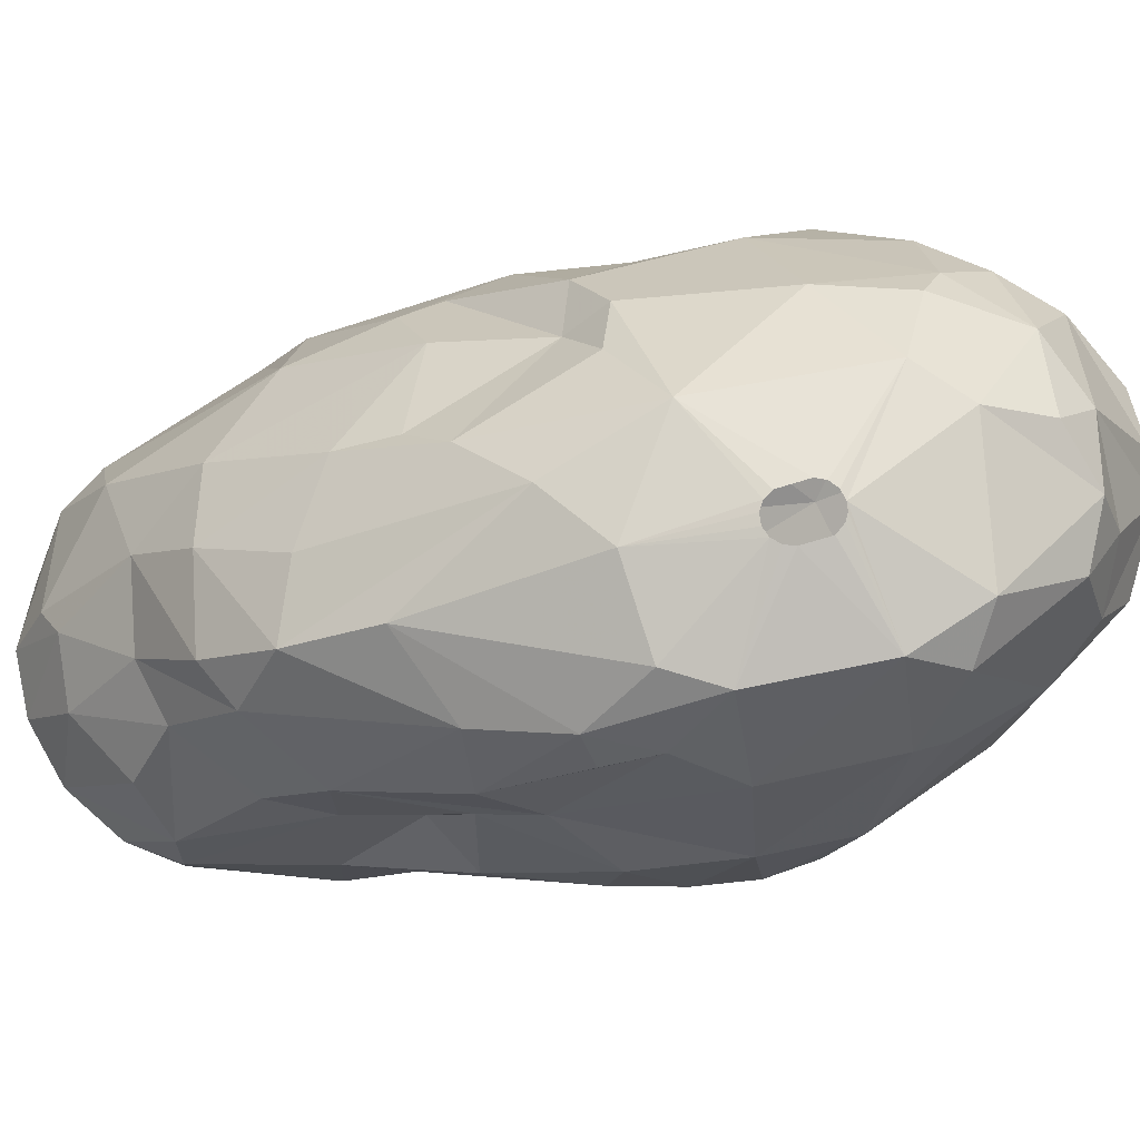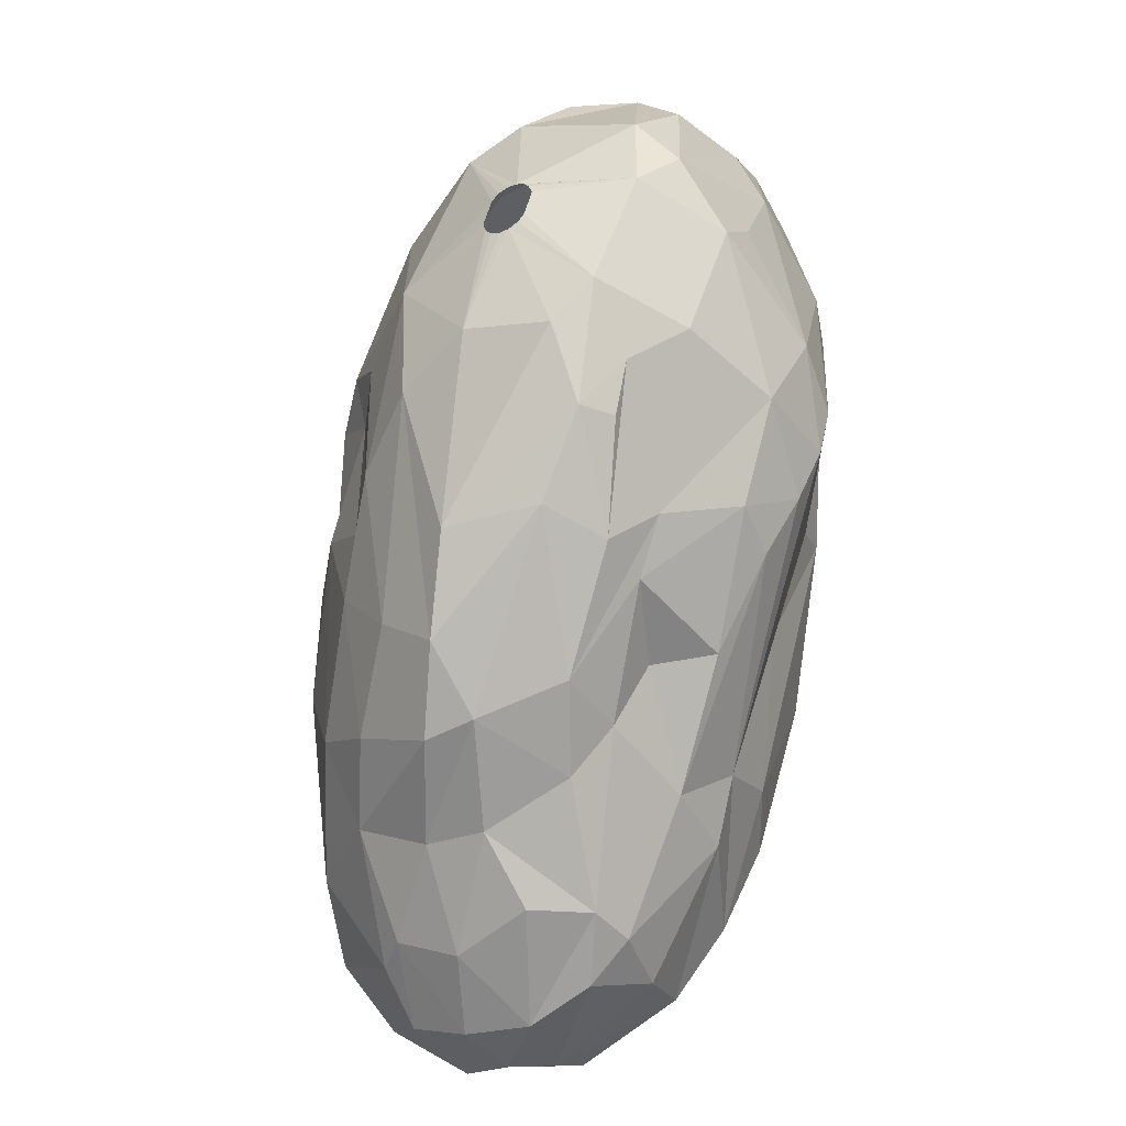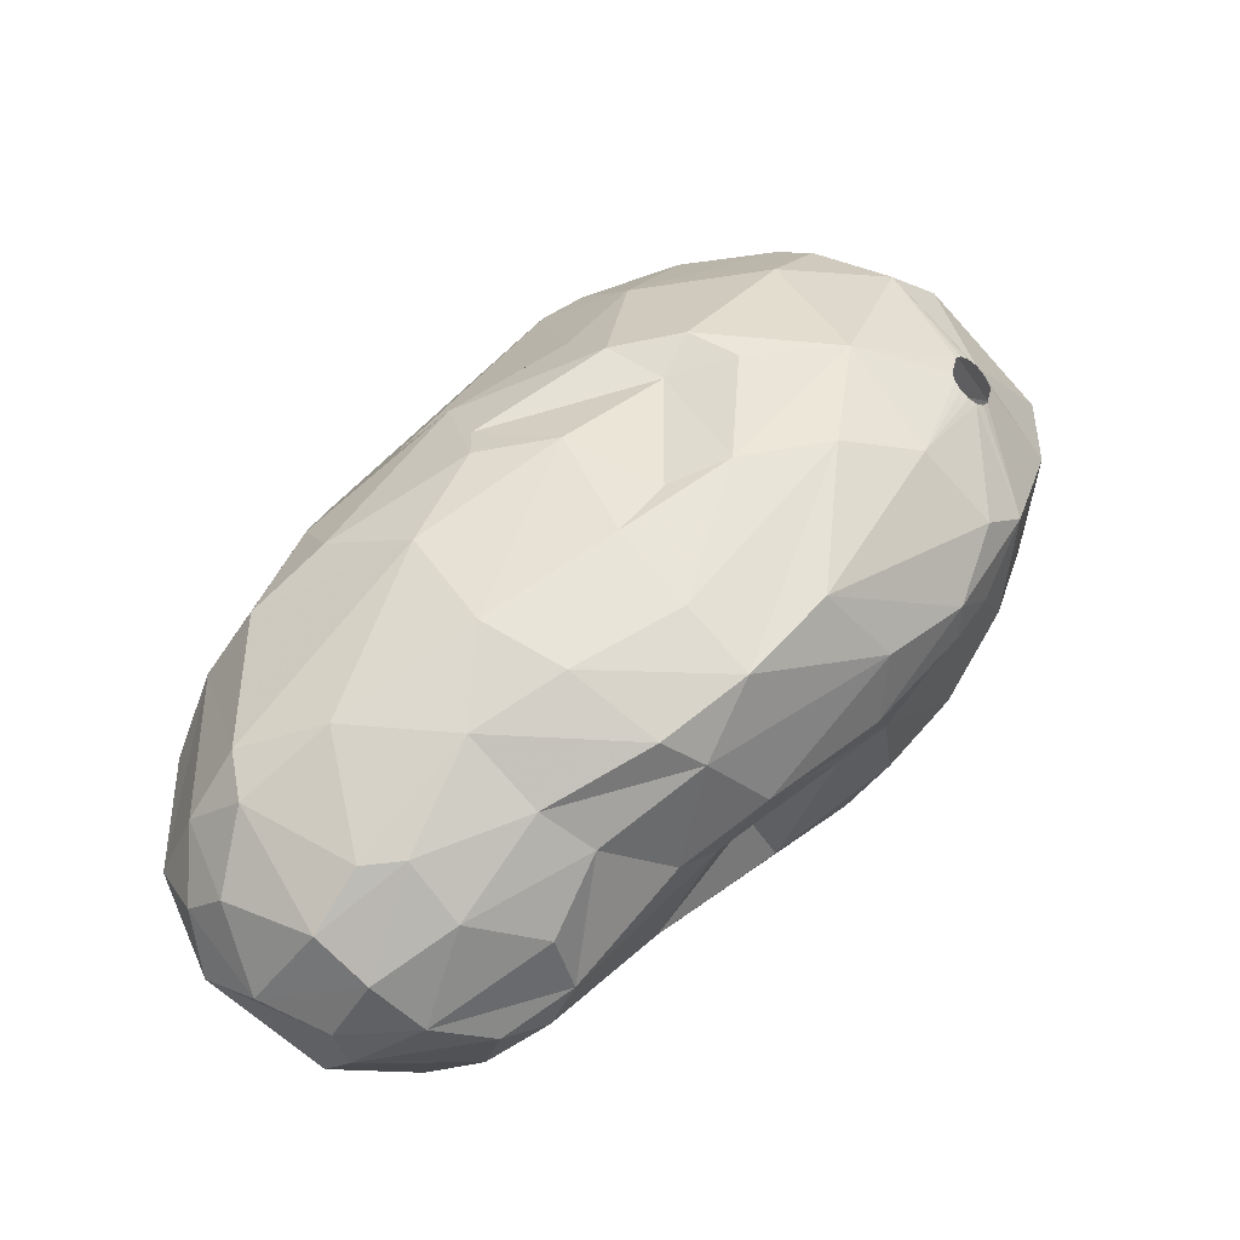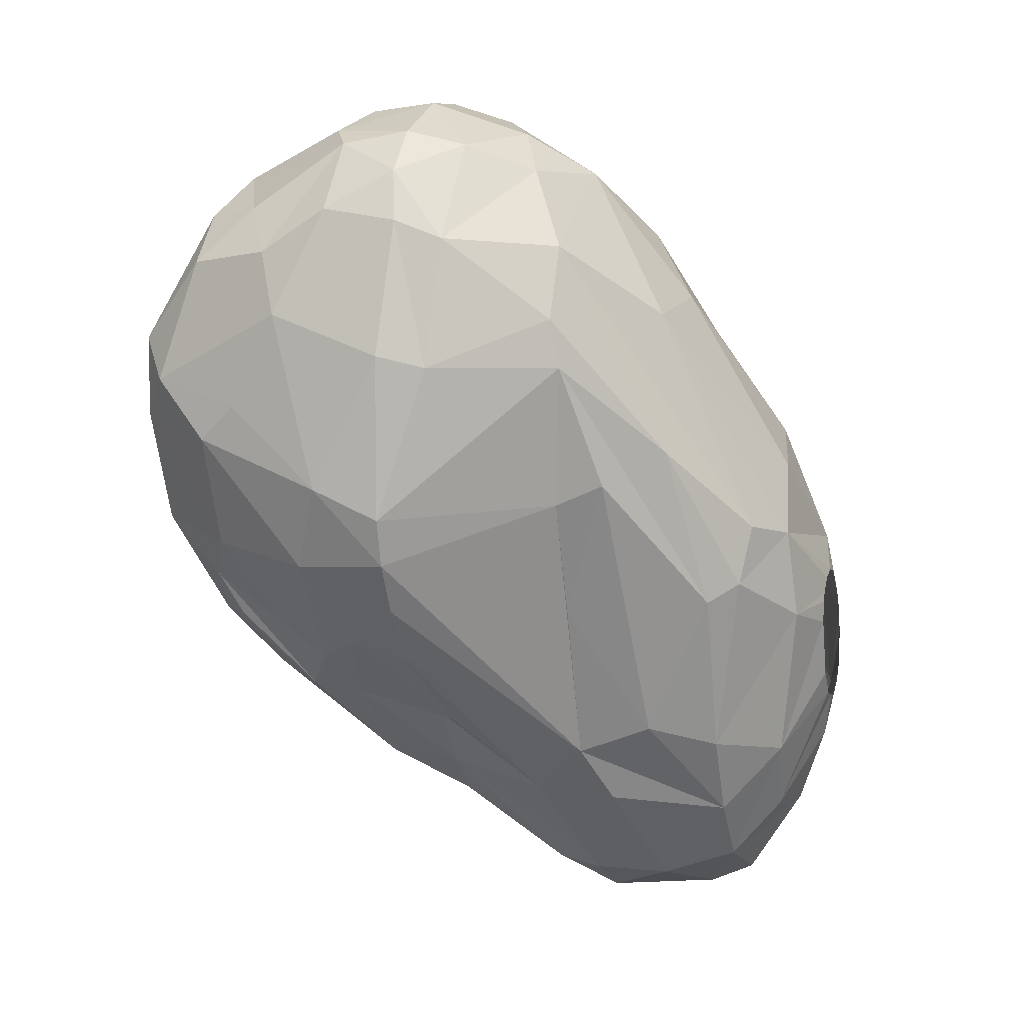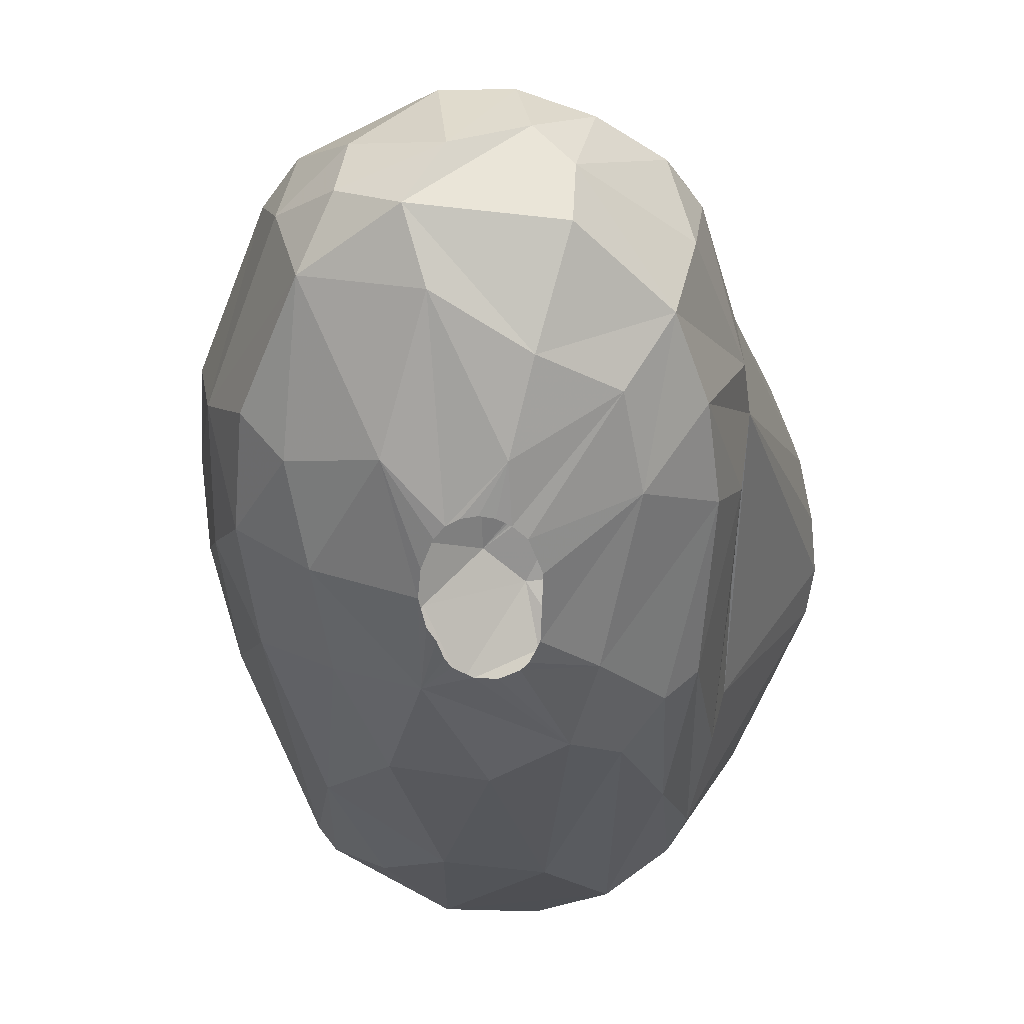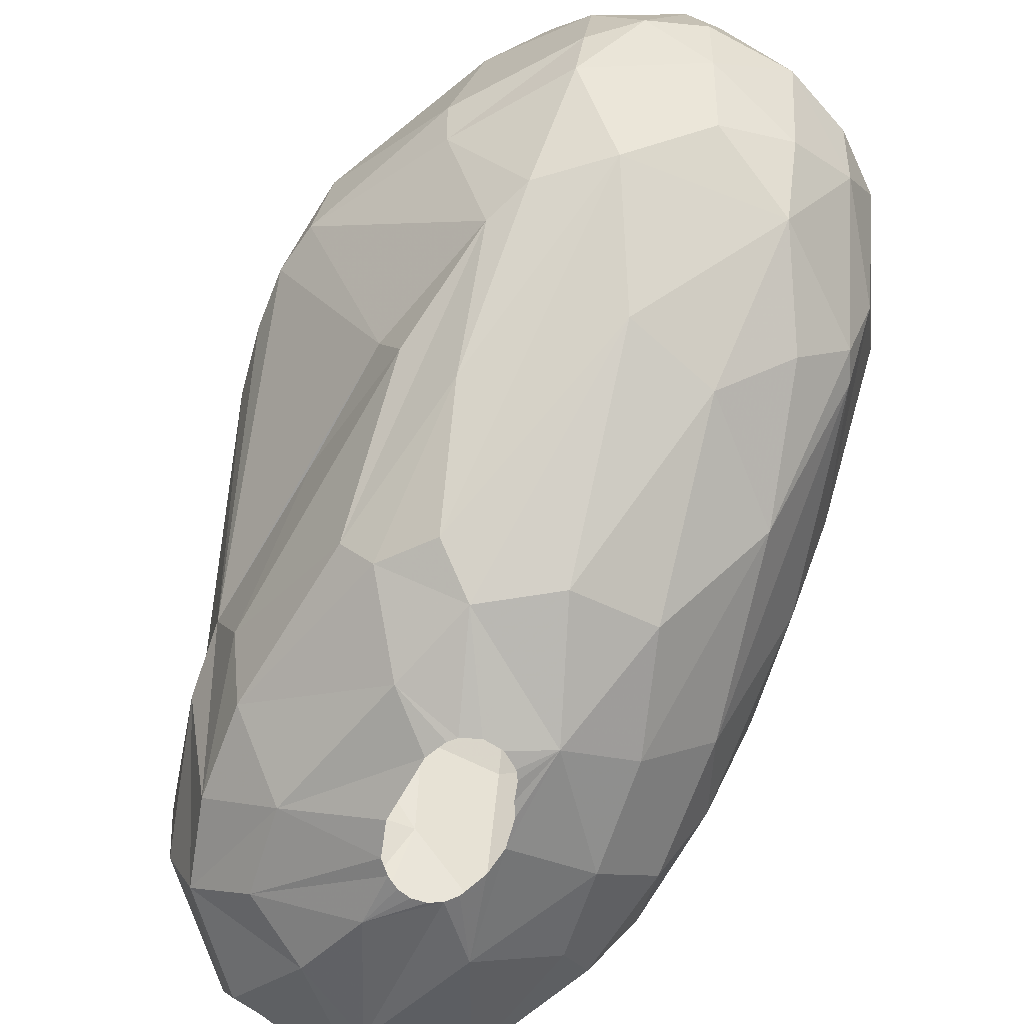
<metadata>
{"format":"obj","ext":"obj","renderer":"f3d","projection":"perspective","resolution":1024,"background":"white","views":[{"elev":77.1,"azim":56.8,"up":"+Z"},{"elev":-42.2,"azim":27.4,"up":"+Y"},{"elev":-45.9,"azim":-40.2,"up":"+Y"},{"elev":8.3,"azim":107.6,"up":"+Y"},{"elev":-56.8,"azim":-20.9,"up":"+Z"},{"elev":-70.1,"azim":131.0,"up":"+Z"}]}
</metadata>
<code>
v 190.1 191.3 99.3
v 190.1 186 99.3
v 190.3 185.1 97.2
v 190.3 190.8 96.9
v 190.5 184.4 99.3
v 190.8 192.5 101.7
v 191 189.5 94.8
v 191 194.5 100.2
v 191 185.2 94.8
v 191.3 183.3 96
v 191.3 185.8 102
v 191.4 182.7 97.5
v 191.8 194.6 96.6
v 191.9 191.3 104.4
v 191.9 192.8 94.8
v 192 196.7 99.3
v 192.3 189.7 93.6
v 192.8 194.4 105.6
v 192.8 182.4 94.8
v 192.9 198 101.7
v 193 197.8 104.1
v 193 195.8 105.3
v 193.2 182.5 101.1
v 193.2 181.3 99.3
v 193.3 188.2 105.6
v 193.5 181.2 96.3
v 193.8 196.5 95.4
v 193.8 192.2 93
v 193.9 199.7 99
v 194 183.8 93.6
v 194.1 185.3 104.4
v 194.1 182.6 102
v 194.3 188.1 92.4
v 194.3 194.5 107.7
v 194.7 201.8 101.4
v 195.1 180.6 99.3
v 195.2 198.2 108.6
v 195.2 200.2 106.8
v 195.4 180.5 97.2
v 195.4 186.7 106.8
v 195.5 195.1 93.3
v 195.7 190.8 108.6
v 196.1 204.5 104.4
v 196.1 181.7 101.7
v 196.2 189.4 91.8
v 196.2 190.4 91.8
v 196.4 189 91.8
v 196.4 184 104.4
v 196.5 191.2 91.8
v 196.5 202.7 108
v 196.5 192.4 109.5
v 196.6 197.1 109.5
v 196.6 180.7 96.3
v 196.6 188.6 91.8
v 196.7 204.8 105.6
v 196.7 198.4 110.4
v 196.8 181.4 94.8
v 196.9 184.2 93
v 196.9 205.8 104.4
v 197 192 91.8
v 197 188.4 91.8
v 197.2 180.4 99
v 197.2 186.8 92.1
v 197.2 201.3 96.3
v 197.3 192.3 91.8
v 197.4 188.3 91.8
v 197.5 188.6 109.2
v 197.6 194.1 92.1
v 197.7 193.2 111
v 197.7 192.8 91.8
v 197.8 197.4 111.3
v 197.9 188.4 91.8
v 198 197.9 93.6
v 198 192.9 91.8
v 198.1 185.3 107.4
v 198.1 205.2 99.3
v 198.4 188.6 91.8
v 198.4 183.8 104.4
v 198.6 193 91.8
v 198.8 182.2 102.3
v 198.8 206.8 101.4
v 198.9 206.3 107.7
v 198.9 205.8 99.3
v 199.1 189.4 91.8
v 199.2 202.4 111.6
v 199.2 192.8 91.8
v 199.4 181.1 99.3
v 199.4 187 109.5
v 199.4 184.6 93.3
v 199.7 192.4 91.8
v 199.7 185.5 107.4
v 199.8 192.1 91.8
v 199.8 191.4 91.8
v 200 194 112.8
v 200.1 204.8 97.8
v 200.1 182.9 94.8
v 200.2 197.8 113.4
v 200.5 182 97.2
v 200.5 182.3 101.1
v 200.5 205.6 110.4
v 200.5 196.9 93
v 200.5 208.7 104.4
v 200.7 189.5 111.3
v 200.8 207.2 108.6
v 200.8 182.1 99.6
v 200.9 187 93
v 200.9 204.7 111.6
v 201.3 202.7 96.3
v 201.3 184.8 104.4
v 201.7 191.9 92.4
v 201.8 208.6 102.6
v 201.9 185 94.8
v 202 194.8 92.7
v 202.4 202.9 113.4
v 202.5 186.3 106.8
v 202.6 209.2 104.4
v 202.6 194.7 113.7
v 202.6 208.3 108
v 202.8 186.2 104.4
v 202.8 206.9 99.3
v 203 206.7 110.7
v 203.3 187.6 94.8
v 203.4 185.4 98.4
v 203.4 185.6 101.1
v 203.5 198.3 114.3
v 203.6 198 114.3
v 203.6 189.6 110.7
v 203.7 195.2 93.6
v 203.8 197.8 114.3
v 203.8 199.3 114.3
v 203.9 208.2 101.4
v 204 188.1 104.4
v 204 199.5 114.3
v 204.1 197.6 114.3
v 204.2 193.3 93.9
v 204.2 202.3 96.6
v 204.3 203.7 113.4
v 204.3 199.6 114.3
v 204.4 197.6 114.3
v 204.4 187.3 99.3
v 204.4 188.2 96.9
v 204.6 199.6 114.3
v 204.7 197.8 114.3
v 204.8 209.2 104.4
v 204.8 208.9 106.5
v 204.9 199.5 114.3
v 204.9 189.2 108.9
v 204.9 198.1 114.3
v 204.9 192.8 94.8
v 205 189 107.1
v 205 199.3 114.3
v 205.2 198.9 114.3
v 205.3 193.9 113.4
v 205.4 205.4 112.2
v 205.4 206.7 110.7
v 205.5 191.8 111.9
v 205.8 207 100.5
v 205.9 188.5 103.5
v 206.1 192.4 99.3
v 206.1 197.9 96
v 206.1 190.4 108
v 206.2 191.8 111
v 206.6 208.3 107.1
v 206.8 195.1 113.4
v 206.8 207.8 102.6
v 206.9 193.3 111.6
v 207.2 204.6 99.3
v 207.3 196.9 97.8
v 207.3 208.2 104.4
v 207.4 205.5 111.3
v 207.5 196.2 99.3
v 207.7 207.8 106.5
v 208 190.9 104.4
v 208.1 191.4 106.2
v 208.2 205.7 109.5
v 208.2 200.7 99
v 208.2 202.3 99.3
v 208.2 198.8 113.4
v 208.2 201.4 113.4
v 208.6 194.6 110.7
v 208.7 207 104.4
v 208.8 204 111.3
v 209.2 204.8 102.6
v 209.2 192.7 104.4
v 209.3 200.1 112.5
v 209.4 205.8 106.5
v 209.4 205.4 104.1
v 209.6 204.4 108.6
v 209.7 194.1 107.4
v 209.9 198.2 110.7
v 210 200.8 102.9
v 210.1 194.3 104.4
v 210.2 199.4 109.5
v 210.2 202.4 108
v 210.4 201.2 104.4
v 210.4 195.9 104.4
v 210.7 196.8 106.5
g foo
f 23 5 24
f 157 167 120
f 18 6 14
f 18 21 6
f 169 144 163
f 181 169 172
f 197 196 195
f 174 158 173
f 69 42 67
f 69 51 42
f 69 52 51
f 64 108 73
f 149 135 160
f 10 9 19
f 3 9 10
f 4 7 9
f 64 73 41
f 39 57 53
f 39 19 57
f 3 4 9
f 4 15 7
f 27 64 41
f 95 108 64
f 141 122 149
f 112 122 141
f 13 15 4
f 13 27 15
f 53 96 98
f 53 57 96
f 26 19 39
f 10 19 26
f 136 101 108
f 167 128 136
f 160 128 167
f 12 10 26
f 3 10 12
f 29 27 13
f 149 160 176
f 141 149 168
f 123 96 112
f 98 96 123
f 8 13 4
f 83 95 64
f 168 149 176
f 140 112 141
f 123 112 140
f 76 27 29
f 76 64 27
f 159 141 168
f 2 4 3
f 16 29 13
f 120 108 95
f 177 160 167
f 176 160 177
f 140 141 159
f 76 83 64
f 120 136 108
f 159 168 171
f 105 98 123
f 5 3 12
f 2 3 5
f 1 4 2
f 167 136 120
f 87 98 105
f 87 53 98
f 62 53 87
f 36 26 39
f 39 53 62
f 24 26 36
f 24 12 26
f 1 8 4
f 16 13 8
f 120 95 83
f 171 168 176
f 36 39 62
f 24 5 12
f 81 83 76
f 111 120 83
f 99 87 105
f 11 5 23
f 35 76 29
f 183 177 167
f 191 176 177
f 196 171 176
f 140 159 171
f 124 105 123
f 99 62 87
f 2 5 11
f 81 76 35
f 131 157 120
f 119 105 124
f 32 24 36
f 23 24 32
f 6 8 1
f 35 29 16
f 131 120 111
f 99 105 119
f 35 16 20
f 183 157 165
f 183 167 157
f 191 177 183
f 196 176 191
f 192 171 196
f 44 62 80
f 44 36 62
f 44 32 36
f 14 1 2
f 6 1 14
f 20 16 8
f 111 83 81
f 124 123 140
f 80 62 99
f 21 8 6
f 21 20 8
f 192 140 171
f 184 140 192
f 124 140 173
f 31 11 23
f 11 14 2
f 59 81 35
f 165 157 131
f 43 35 20
f 144 131 111
f 144 165 131
f 158 124 173
f 78 44 80
f 43 59 35
f 183 165 181
f 31 23 32
f 38 20 21
f 43 20 38
f 102 111 81
f 144 111 116
f 109 99 119
f 78 80 99
f 25 11 31
f 169 165 144
f 169 181 165
f 181 187 183
f 187 191 183
f 173 140 184
f 109 78 99
f 48 44 78
f 48 32 44
f 31 32 48
f 14 11 25
f 102 81 59
f 195 191 187
f 119 124 132
f 116 111 102
f 196 191 195
f 132 124 158
f 22 21 18
f 59 43 55
f 195 187 186
f 91 78 109
f 50 55 43
f 192 196 197
f 150 132 158
f 119 132 150
f 115 109 119
f 48 78 91
f 145 144 116
f 186 181 172
f 186 187 181
f 174 173 184
f 75 31 48
f 37 21 22
f 38 21 37
f 50 43 38
f 82 59 55
f 184 192 189
f 40 25 31
f 82 102 59
f 163 144 145
f 172 169 163
f 189 192 197
f 150 158 174
f 115 91 109
f 118 116 102
f 118 145 116
f 194 195 186
f 194 197 195
f 174 184 189
f 75 48 91
f 40 31 75
f 34 14 25
f 34 18 14
f 42 25 40
f 150 174 161
f 115 119 150
f 163 145 118
f 194 186 188
f 115 150 161
f 34 22 18
f 82 55 50
f 104 102 82
f 104 118 102
f 188 186 172
f 161 174 189
f 42 34 25
f 51 34 42
f 37 50 38
f 193 197 194
f 127 115 147
f 91 115 127
f 67 42 40
f 52 37 22
f 189 197 190
f 147 115 161
f 75 91 88
f 88 40 75
f 52 22 34
f 100 50 85
f 100 82 50
f 104 82 100
f 155 163 118
f 155 172 163
f 175 188 172
f 190 197 193
f 56 37 52
f 180 161 189
f 52 34 51
f 85 50 37
f 121 118 104
f 121 155 118
f 175 172 155
f 166 161 180
f 67 40 88
f 56 85 37
f 147 161 166
f 162 147 166
f 56 52 71
f 180 189 190
f 88 91 127
f 71 52 69
f 170 175 155
f 156 147 162
f 127 147 156
f 103 88 127
f 94 69 67
f 107 100 85
f 121 104 100
f 182 188 175
f 185 194 188
f 185 193 194
f 94 88 103
f 94 67 88
f 154 155 121
f 182 175 170
f 190 193 185
f 107 121 100
f 182 185 188
f 154 170 155
f 156 162 166
f 103 127 156
f 97 56 71
f 97 85 56
f 114 107 85
f 137 121 107
f 137 154 121
f 178 190 185
f 180 190 178
f 164 156 166
f 97 69 94
f 97 71 69
f 179 182 170
f 179 185 182
f 164 166 180
f 117 94 103
f 114 85 97
f 137 107 114
f 164 180 178
f 153 156 164
f 103 156 153
f 97 94 117
f 137 170 154
f 179 170 137
f 179 178 185
f 117 103 153
f 33 45 47
f 33 46 45
f 49 46 33
f 68 60 49
f 68 65 60
f 68 70 65
f 68 74 70
f 68 79 74
f 113 79 68
f 113 86 79
f 113 90 86
f 110 90 113
f 110 92 90
f 110 93 92
f 106 93 110
f 106 84 93
f 106 77 84
f 89 77 106
f 89 72 77
f 63 72 89
f 63 66 72
f 63 61 66
f 63 54 61
f 47 54 63
f 28 49 33
f 28 68 49
f 101 113 68
f 33 47 30
f 28 33 17
f 41 68 28
f 73 68 41
f 73 101 68
f 58 63 89
f 30 63 58
f 30 47 63
f 9 33 30
f 17 33 9
f 135 110 113
f 122 106 110
f 136 113 101
f 128 113 136
f 128 135 113
f 135 122 110
f 15 28 17
f 41 28 15
f 122 135 149
f 96 89 106
f 108 101 73
f 112 106 122
f 96 58 89
f 9 30 19
f 7 17 9
f 7 15 17
f 27 41 15
f 160 135 128
f 96 106 112
f 57 58 96
f 19 58 57
f 19 30 58
f 126 117 129
f 126 97 117
f 125 97 126
f 130 97 125
f 130 114 97
f 133 114 130
f 138 114 133
f 138 142 114
f 146 178 142
f 151 178 146
f 152 178 151
f 148 178 152
f 148 164 178
f 143 164 148
f 143 139 164
f 134 117 139
f 129 117 134
f 142 137 114
f 142 179 137
f 178 179 142
f 139 153 164
f 117 153 139
g

</code>
